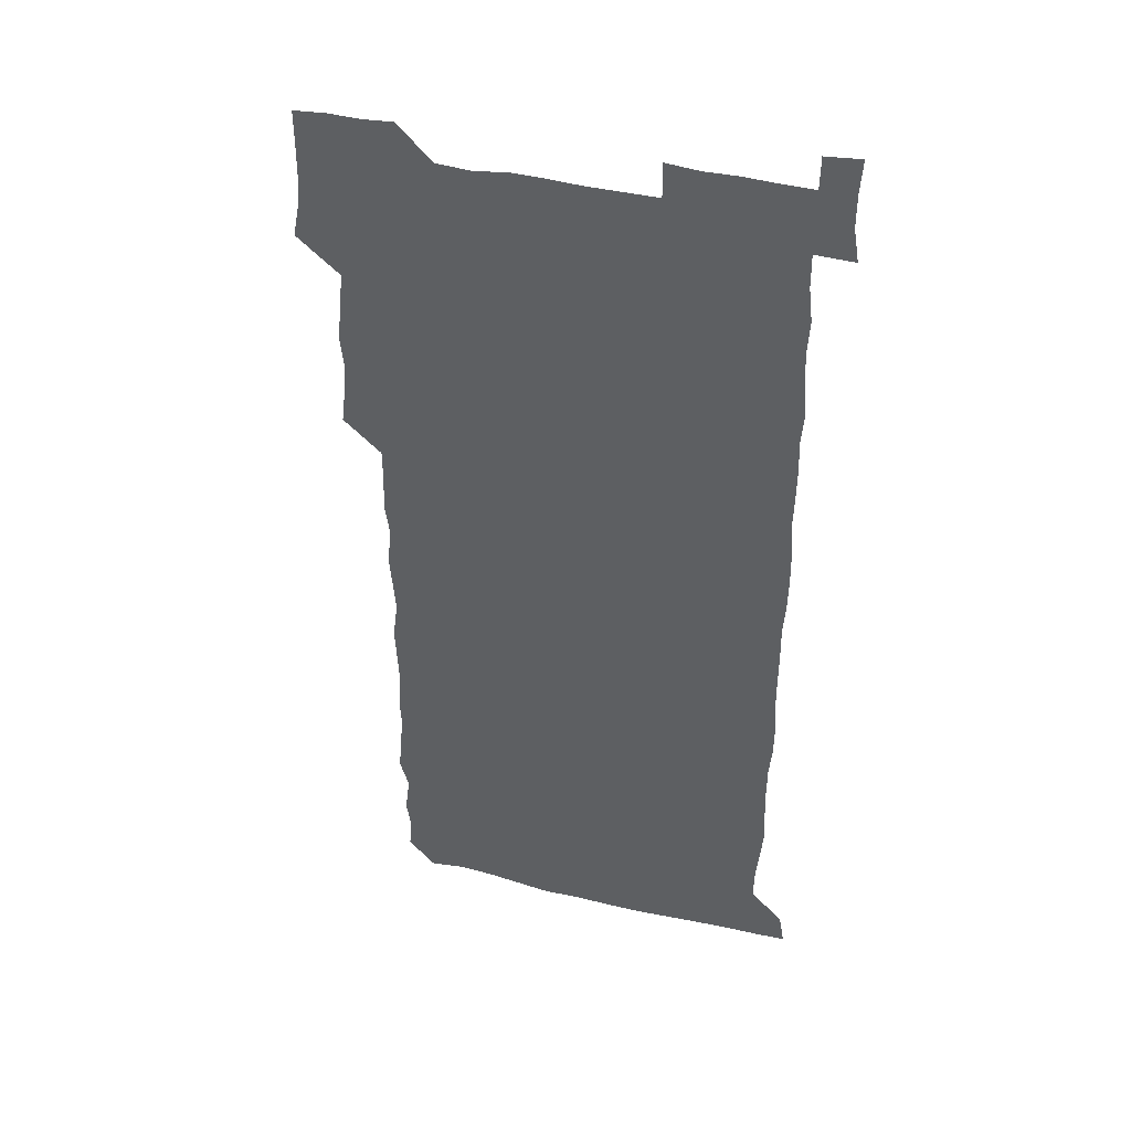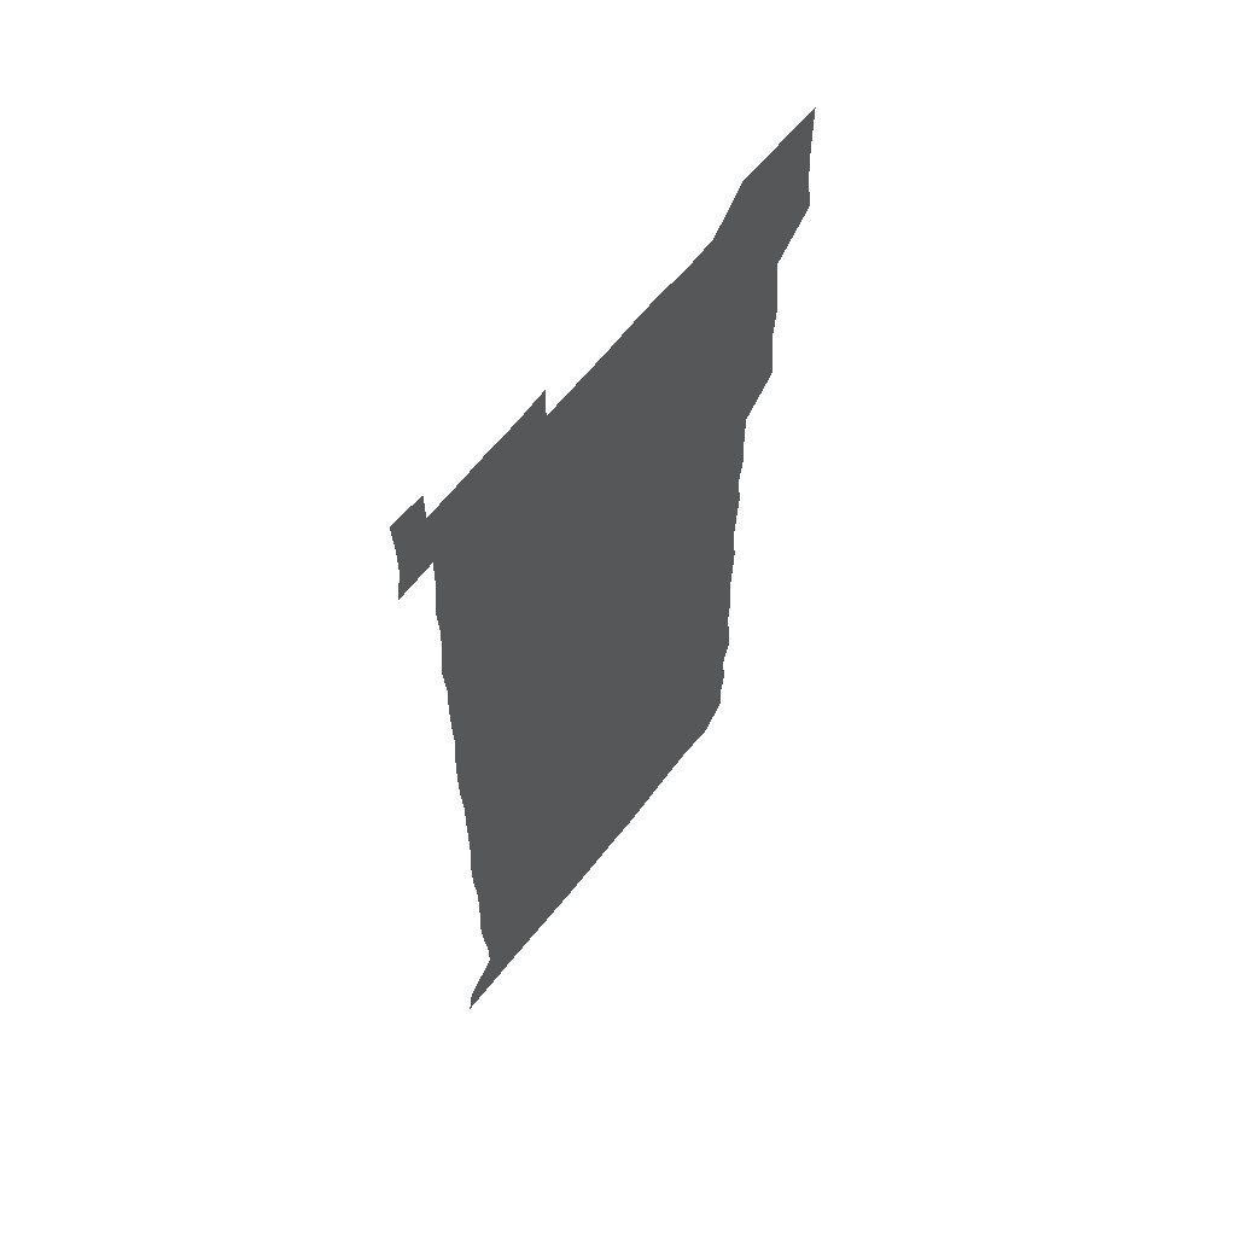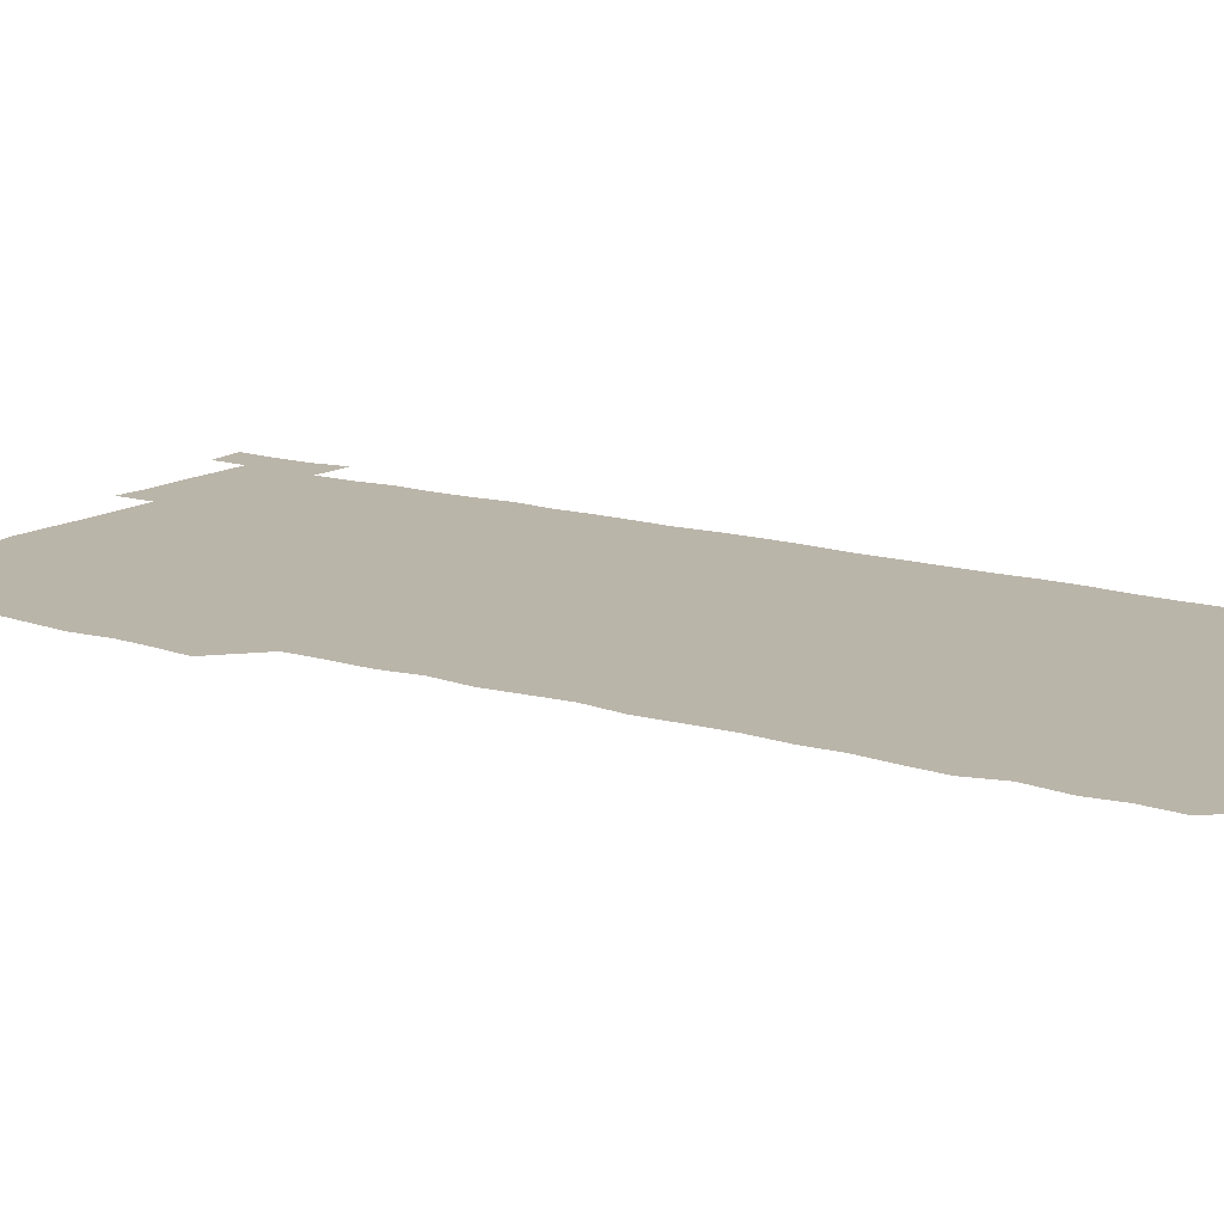
<metadata>
{"format":"obj","ext":"obj","renderer":"f3d","projection":"perspective","resolution":1024,"background":"white","views":[{"elev":41.8,"azim":15.8,"up":"+Y"},{"elev":61.9,"azim":128.0,"up":"+Y"},{"elev":13.6,"azim":-55.3,"up":"+Z"}]}
</metadata>
<code>
v 462.1 527.5 0
v 464.7 540.7 0
v 466.1 555.7 0
v 466.2 570.8 0
v 466.1 586.1 0
v 476.6 434.7 0
v 478.3 449 0
v 479.5 464.2 0
v 478 478.9 0
v 479.6 494.4 0
v 481.3 511.2 0
v 481.9 525.9 0
v 479.4 540.8 0
v 483.4 554.6 0
v 481.9 569.9 0
v 480.5 587.1 0
v 494.2 161.8 0
v 495.3 176.9 0
v 493.4 189.5 0
v 495.6 206.4 0
v 491.8 219.9 0
v 492.7 234.1 0
v 494.3 249.3 0
v 493.6 263.8 0
v 494.9 280.2 0
v 494.2 296.1 0
v 493.4 310.4 0
v 495.7 327.7 0
v 494.5 342.8 0
v 493.3 357.1 0
v 495.2 373.4 0
v 493 388.4 0
v 493.7 404 0
v 493.6 419.6 0
v 496.3 436 0
v 495.8 450.7 0
v 496.9 465.7 0
v 496.5 480.6 0
v 495.8 495.5 0
v 497.2 510.9 0
v 496.9 525.8 0
v 497.6 540.4 0
v 496.9 555.5 0
v 496.1 570.7 0
v 495.2 586.8 0
v 506.4 148.7 0
v 511.3 166.4 0
v 513.9 181.9 0
v 511.3 195.3 0
v 512.3 210.2 0
v 512 225.2 0
v 513.6 241.2 0
v 513.7 256.2 0
v 513.1 271 0
v 512.2 285.2 0
v 512.1 300.1 0
v 509.9 314.3 0
v 511 329.8 0
v 511.6 345.3 0
v 511.3 360.4 0
v 511.6 375.6 0
v 512.5 391.3 0
v 512.7 406.2 0
v 510.2 420.7 0
v 511.3 436.1 0
v 512.3 451.4 0
v 512 466 0
v 510.2 480.8 0
v 511.8 495.9 0
v 511.9 510.8 0
v 512.4 525.6 0
v 512 540.4 0
v 511.3 555.5 0
v 510.5 570.4 0
v 508.9 587.7 0
v 522 150.9 0
v 525.7 166.5 0
v 528.5 183.4 0
v 526.6 196.3 0
v 527.7 212 0
v 528.1 227.3 0
v 528 242.1 0
v 528.1 257.1 0
v 528 271.9 0
v 527.6 286.6 0
v 527.3 301.4 0
v 527.3 316.6 0
v 527.6 331.8 0
v 527.5 346.6 0
v 527 361.4 0
v 526.9 376.4 0
v 527.1 391.5 0
v 526.9 406.4 0
v 526.4 421.3 0
v 526.6 436.4 0
v 525.9 451.1 0
v 526.1 466 0
v 528.1 481.5 0
v 527 496.1 0
v 526.9 510.9 0
v 526.9 525.6 0
v 527.2 540.1 0
v 526.4 555 0
v 524 571.9 0
v 537.5 150 0
v 541.1 167.2 0
v 542.1 182.8 0
v 543.6 199.2 0
v 543.1 213.4 0
v 543 227.9 0
v 542.8 242.6 0
v 542.4 257.1 0
v 542.1 271.9 0
v 542.3 287 0
v 542 301.8 0
v 542.5 317.3 0
v 541.9 331.6 0
v 541.9 346.6 0
v 541.7 361.4 0
v 542.2 377 0
v 541.4 391.3 0
v 542.7 407.2 0
v 541.9 421.6 0
v 542.1 436.7 0
v 542.3 451.6 0
v 542.2 466.5 0
v 541.9 481.3 0
v 541.8 496.1 0
v 541.8 510.8 0
v 541.5 525.5 0
v 542.7 539.6 0
v 541.1 555.7 0
v 540.2 570.9 0
v 553 148.1 0
v 555.4 165.1 0
v 556.9 183.6 0
v 557.8 199.7 0
v 557.4 213.1 0
v 557.6 228.3 0
v 557.1 242.4 0
v 557.1 257.4 0
v 557 272.1 0
v 556.6 286.7 0
v 557 302.3 0
v 556.4 316.5 0
v 556.7 331.8 0
v 556.6 346.6 0
v 555.9 360.6 0
v 556.6 376.7 0
v 556.4 391.4 0
v 556.9 406.8 0
v 556.7 421.6 0
v 556.4 436.3 0
v 556.8 451.5 0
v 556.7 466.3 0
v 556.6 481.2 0
v 556.5 496 0
v 556.5 510.8 0
v 556.4 525.5 0
v 557 539.6 0
v 556.4 554.6 0
v 554.8 572.8 0
v 567.5 146.3 0
v 571.1 167.6 0
v 571.4 182.2 0
v 571.5 198.3 0
v 572.3 215 0
v 572.2 228.5 0
v 571.6 242.3 0
v 571.6 257.1 0
v 571.7 272.3 0
v 571.6 287.2 0
v 571.5 302.1 0
v 571.7 317.3 0
v 571.5 331.9 0
v 570.7 346.1 0
v 571.8 362.4 0
v 571.8 377.4 0
v 571.6 391.8 0
v 571.6 406.8 0
v 571.4 421.6 0
v 571.4 436.4 0
v 571.7 451.6 0
v 571.2 466.3 0
v 571.3 481.2 0
v 571.6 496.1 0
v 571.4 510.8 0
v 571.4 525.5 0
v 571.4 540.2 0
v 571.1 555.4 0
v 569.9 572.5 0
v 583.7 147 0
v 585.8 167.9 0
v 586.4 182.9 0
v 586.4 198.3 0
v 586.3 212.9 0
v 586.4 228.4 0
v 586.3 242.5 0
v 586.3 256.6 0
v 586.5 273 0
v 586.2 286.8 0
v 586.3 302.4 0
v 586.2 316.9 0
v 586.5 332.4 0
v 586.2 346.9 0
v 586.3 362 0
v 586.1 376.4 0
v 586.3 391.8 0
v 586.2 406.6 0
v 586.1 421.6 0
v 586.1 436.2 0
v 586.1 451.5 0
v 586.3 466.3 0
v 586.1 481.2 0
v 586.1 496 0
v 586.3 510.8 0
v 586.3 525.5 0
v 586.3 540.1 0
v 586 555.4 0
v 585.4 571.8 0
v 599.9 146.5 0
v 600.5 166.7 0
v 601.1 184 0
v 601.1 198 0
v 600.8 212.5 0
v 600.4 228.9 0
v 601.2 241.4 0
v 601 256.3 0
v 601 272.6 0
v 600.9 287.1 0
v 600.9 301.6 0
v 600.8 316.4 0
v 600.8 333.1 0
v 600.9 346.7 0
v 601 362.4 0
v 600.9 377.1 0
v 601 391.6 0
v 600.9 406.6 0
v 600.9 421.4 0
v 600.8 436.2 0
v 600.9 451.6 0
v 601 466.3 0
v 600.9 481.2 0
v 600.9 496 0
v 601 510.8 0
v 601 525.4 0
v 601.1 539.6 0
v 600.9 556.2 0
v 600.8 571.8 0
v 615.8 146.4 0
v 615.7 164.8 0
v 615.3 183.1 0
v 615.7 198.8 0
v 615.6 212.3 0
v 615.4 227.4 0
v 615.6 243 0
v 615.6 256.4 0
v 615.4 273.1 0
v 615.5 287.3 0
v 615.7 301.6 0
v 615.6 317 0
v 615.5 332.1 0
v 615.5 347.7 0
v 615.6 362.1 0
v 615.8 376.5 0
v 615.6 392 0
v 615.7 406.5 0
v 615.7 421.4 0
v 615.5 436.7 0
v 615.7 451.5 0
v 615.6 466.3 0
v 615.7 481.1 0
v 616 496.1 0
v 615.7 511.1 0
v 615.8 525.7 0
v 615.7 540.3 0
v 616 555.3 0
v 616.1 571.7 0
v 615.9 587.5 0
v 631.1 147.3 0
v 630.8 168.3 0
v 630.6 181.6 0
v 629.6 199.3 0
v 630.1 212.9 0
v 630.4 226.9 0
v 630.1 242.5 0
v 630 257.9 0
v 630.1 272.5 0
v 630.5 286.5 0
v 630.3 301.7 0
v 630.3 316.9 0
v 630 332.5 0
v 629.8 347.7 0
v 629.9 362.2 0
v 630.3 376.8 0
v 630.2 391.8 0
v 630.1 406.7 0
v 630.4 421.4 0
v 631 436 0
v 630.2 451.6 0
v 630 466.4 0
v 630.4 481.1 0
v 630.5 496.1 0
v 630.6 511 0
v 630.6 525.8 0
v 630.6 540.5 0
v 630.7 555.2 0
v 631 570.3 0
v 630.8 586.1 0
v 647.4 148.2 0
v 645.4 167.8 0
v 645.3 182.1 0
v 645 197.2 0
v 645.1 211.9 0
v 645 226.8 0
v 644.5 242.4 0
v 645.8 256 0
v 644.8 272.2 0
v 644.1 288.3 0
v 644.3 302.4 0
v 644.9 316.6 0
v 644.7 331.9 0
v 645.9 346.1 0
v 644.6 362 0
v 645.2 376.5 0
v 645.9 391.1 0
v 645.1 406.5 0
v 645 421.5 0
v 645.2 436.4 0
v 644.6 451.5 0
v 645.9 466.2 0
v 645 481.3 0
v 645.4 496 0
v 645.5 510.9 0
v 645.5 525.8 0
v 645.4 540.6 0
v 645.6 555.5 0
v 645.7 570.2 0
v 645.8 586.4 0
v 662.9 148.8 0
v 659.1 168.6 0
v 659.8 181.4 0
v 660.3 195.5 0
v 659.8 211.2 0
v 659.4 226.6 0
v 659.7 241.1 0
v 660.1 255.8 0
v 659.6 271.3 0
v 660.2 286.2 0
v 660.3 300.8 0
v 659 316.5 0
v 660.6 330.5 0
v 661 345.3 0
v 659.2 361.7 0
v 660.2 376.1 0
v 660.6 390.9 0
v 659.7 406.3 0
v 659.8 421.1 0
v 660.6 435.9 0
v 660.2 451 0
v 661.3 465.8 0
v 660.3 481.1 0
v 660.3 495.9 0
v 660.6 510.8 0
v 661.5 525.9 0
v 660.9 540.9 0
v 660.7 555.9 0
v 660.4 570.4 0
v 660.9 585.8 0
v 678 148.9 0
v 674.6 165.7 0
v 674.1 179.2 0
v 674.4 194 0
v 675.9 208.2 0
v 677.2 222.4 0
v 676.6 237.6 0
v 676.2 252.9 0
v 676.4 268.1 0
v 677.7 282.7 0
v 677.9 297.4 0
v 677 313.1 0
v 676.9 328.4 0
v 677.1 343.6 0
v 676.9 359.2 0
v 678 374.2 0
v 678.4 388.9 0
v 678.2 403.9 0
v 677 419.6 0
v 677.6 434.9 0
v 677.8 450.1 0
v 677.3 465.3 0
v 678.5 480.2 0
v 677.1 495.5 0
v 676.6 510.7 0
v 677.6 525.7 0
v 675.8 541.5 0
v 675.7 556.9 0
v 675.4 570.7 0
v 675.8 585.5 0
v 676 600.1 0
v 691.3 149.5 0
v 688.8 164 0
v 693.2 556.3 0
v 690.8 571.2 0
v 690.8 585.9 0
v 691.8 601.4 0
f 11 12 1
f 1 12 2
f 12 13 2
f 2 13 3
f 13 14 3
f 3 14 4
f 14 15 4
f 4 15 5
f 15 16 5
f 34 35 6
f 6 35 7
f 35 36 7
f 7 36 8
f 36 37 8
f 8 37 9
f 37 38 9
f 9 38 10
f 38 39 10
f 10 39 11
f 39 40 11
f 11 40 12
f 40 41 12
f 12 41 13
f 41 42 13
f 13 42 14
f 42 43 14
f 14 43 15
f 43 44 15
f 15 44 16
f 44 45 16
f 46 47 17
f 17 47 18
f 47 48 18
f 18 48 19
f 48 49 19
f 19 49 20
f 49 50 20
f 20 50 21
f 50 51 21
f 21 51 22
f 51 52 22
f 22 52 23
f 52 53 23
f 23 53 24
f 53 54 24
f 24 54 25
f 54 55 25
f 25 55 26
f 55 56 26
f 26 56 27
f 56 57 27
f 27 57 28
f 57 58 28
f 28 58 29
f 58 59 29
f 29 59 30
f 59 60 30
f 30 60 31
f 60 61 31
f 31 61 32
f 61 62 32
f 32 62 33
f 62 63 33
f 33 63 34
f 63 64 34
f 34 64 35
f 64 65 35
f 35 65 36
f 65 66 36
f 36 66 37
f 66 67 37
f 37 67 38
f 67 68 38
f 38 68 39
f 68 69 39
f 39 69 40
f 69 70 40
f 40 70 41
f 70 71 41
f 41 71 42
f 71 72 42
f 42 72 43
f 72 73 43
f 43 73 44
f 73 74 44
f 44 74 45
f 74 75 45
f 46 76 47
f 76 77 47
f 47 77 48
f 77 78 48
f 48 78 49
f 78 79 49
f 49 79 50
f 79 80 50
f 50 80 51
f 80 81 51
f 51 81 52
f 81 82 52
f 52 82 53
f 82 83 53
f 53 83 54
f 83 84 54
f 54 84 55
f 84 85 55
f 55 85 56
f 85 86 56
f 56 86 57
f 86 87 57
f 57 87 58
f 87 88 58
f 58 88 59
f 88 89 59
f 59 89 60
f 89 90 60
f 60 90 61
f 90 91 61
f 61 91 62
f 91 92 62
f 62 92 63
f 92 93 63
f 63 93 64
f 93 94 64
f 64 94 65
f 94 95 65
f 65 95 66
f 95 96 66
f 66 96 67
f 96 97 67
f 67 97 68
f 97 98 68
f 68 98 69
f 98 99 69
f 69 99 70
f 99 100 70
f 70 100 71
f 100 101 71
f 71 101 72
f 101 102 72
f 72 102 73
f 102 103 73
f 73 103 74
f 103 104 74
f 74 104 75
f 76 105 77
f 105 106 77
f 77 106 78
f 106 107 78
f 78 107 79
f 107 108 79
f 79 108 80
f 108 109 80
f 80 109 81
f 109 110 81
f 81 110 82
f 110 111 82
f 82 111 83
f 111 112 83
f 83 112 84
f 112 113 84
f 84 113 85
f 113 114 85
f 85 114 86
f 114 115 86
f 86 115 87
f 115 116 87
f 87 116 88
f 116 117 88
f 88 117 89
f 117 118 89
f 89 118 90
f 118 119 90
f 90 119 91
f 119 120 91
f 91 120 92
f 120 121 92
f 92 121 93
f 121 122 93
f 93 122 94
f 122 123 94
f 94 123 95
f 123 124 95
f 95 124 96
f 124 125 96
f 96 125 97
f 125 126 97
f 97 126 98
f 126 127 98
f 98 127 99
f 127 128 99
f 99 128 100
f 128 129 100
f 100 129 101
f 129 130 101
f 101 130 102
f 130 131 102
f 102 131 103
f 131 132 103
f 103 132 104
f 132 133 104
f 105 134 106
f 134 135 106
f 106 135 107
f 135 136 107
f 107 136 108
f 136 137 108
f 108 137 109
f 137 138 109
f 109 138 110
f 138 139 110
f 110 139 111
f 139 140 111
f 111 140 112
f 140 141 112
f 112 141 113
f 141 142 113
f 113 142 114
f 142 143 114
f 114 143 115
f 143 144 115
f 115 144 116
f 144 145 116
f 116 145 117
f 145 146 117
f 117 146 118
f 146 147 118
f 118 147 119
f 147 148 119
f 119 148 120
f 148 149 120
f 120 149 121
f 149 150 121
f 121 150 122
f 150 151 122
f 122 151 123
f 151 152 123
f 123 152 124
f 152 153 124
f 124 153 125
f 153 154 125
f 125 154 126
f 154 155 126
f 126 155 127
f 155 156 127
f 127 156 128
f 156 157 128
f 128 157 129
f 157 158 129
f 129 158 130
f 158 159 130
f 130 159 131
f 159 160 131
f 131 160 132
f 160 161 132
f 132 161 133
f 161 162 133
f 134 163 135
f 163 164 135
f 135 164 136
f 164 165 136
f 136 165 137
f 165 166 137
f 137 166 138
f 166 167 138
f 138 167 139
f 167 168 139
f 139 168 140
f 168 169 140
f 140 169 141
f 169 170 141
f 141 170 142
f 170 171 142
f 142 171 143
f 171 172 143
f 143 172 144
f 172 173 144
f 144 173 145
f 173 174 145
f 145 174 146
f 174 175 146
f 146 175 147
f 175 176 147
f 147 176 148
f 176 177 148
f 148 177 149
f 177 178 149
f 149 178 150
f 178 179 150
f 150 179 151
f 179 180 151
f 151 180 152
f 180 181 152
f 152 181 153
f 181 182 153
f 153 182 154
f 182 183 154
f 154 183 155
f 183 184 155
f 155 184 156
f 184 185 156
f 156 185 157
f 185 186 157
f 157 186 158
f 186 187 158
f 158 187 159
f 187 188 159
f 159 188 160
f 188 189 160
f 160 189 161
f 189 190 161
f 161 190 162
f 190 191 162
f 163 192 164
f 192 193 164
f 164 193 165
f 193 194 165
f 165 194 166
f 194 195 166
f 166 195 167
f 195 196 167
f 167 196 168
f 196 197 168
f 168 197 169
f 197 198 169
f 169 198 170
f 198 199 170
f 170 199 171
f 199 200 171
f 171 200 172
f 200 201 172
f 172 201 173
f 201 202 173
f 173 202 174
f 202 203 174
f 174 203 175
f 203 204 175
f 175 204 176
f 204 205 176
f 176 205 177
f 205 206 177
f 177 206 178
f 206 207 178
f 178 207 179
f 207 208 179
f 179 208 180
f 208 209 180
f 180 209 181
f 209 210 181
f 181 210 182
f 210 211 182
f 182 211 183
f 211 212 183
f 183 212 184
f 212 213 184
f 184 213 185
f 213 214 185
f 185 214 186
f 214 215 186
f 186 215 187
f 215 216 187
f 187 216 188
f 216 217 188
f 188 217 189
f 217 218 189
f 189 218 190
f 218 219 190
f 190 219 191
f 219 220 191
f 192 221 193
f 221 222 193
f 193 222 194
f 222 223 194
f 194 223 195
f 223 224 195
f 195 224 196
f 224 225 196
f 196 225 197
f 225 226 197
f 197 226 198
f 226 227 198
f 198 227 199
f 227 228 199
f 199 228 200
f 228 229 200
f 200 229 201
f 229 230 201
f 201 230 202
f 230 231 202
f 202 231 203
f 231 232 203
f 203 232 204
f 232 233 204
f 204 233 205
f 233 234 205
f 205 234 206
f 234 235 206
f 206 235 207
f 235 236 207
f 207 236 208
f 236 237 208
f 208 237 209
f 237 238 209
f 209 238 210
f 238 239 210
f 210 239 211
f 239 240 211
f 211 240 212
f 240 241 212
f 212 241 213
f 241 242 213
f 213 242 214
f 242 243 214
f 214 243 215
f 243 244 215
f 215 244 216
f 244 245 216
f 216 245 217
f 245 246 217
f 217 246 218
f 246 247 218
f 218 247 219
f 247 248 219
f 219 248 220
f 248 249 220
f 221 250 222
f 250 251 222
f 222 251 223
f 251 252 223
f 223 252 224
f 252 253 224
f 224 253 225
f 253 254 225
f 225 254 226
f 254 255 226
f 226 255 227
f 255 256 227
f 227 256 228
f 256 257 228
f 228 257 229
f 257 258 229
f 229 258 230
f 258 259 230
f 230 259 231
f 259 260 231
f 231 260 232
f 260 261 232
f 232 261 233
f 261 262 233
f 233 262 234
f 262 263 234
f 234 263 235
f 263 264 235
f 235 264 236
f 264 265 236
f 236 265 237
f 265 266 237
f 237 266 238
f 266 267 238
f 238 267 239
f 267 268 239
f 239 268 240
f 268 269 240
f 240 269 241
f 269 270 241
f 241 270 242
f 270 271 242
f 242 271 243
f 271 272 243
f 243 272 244
f 272 273 244
f 244 273 245
f 273 274 245
f 245 274 246
f 274 275 246
f 246 275 247
f 275 276 247
f 247 276 248
f 276 277 248
f 248 277 249
f 277 278 249
f 250 280 251
f 280 281 251
f 251 281 252
f 281 282 252
f 252 282 253
f 282 283 253
f 253 283 254
f 283 284 254
f 254 284 255
f 284 285 255
f 255 285 256
f 285 286 256
f 256 286 257
f 286 287 257
f 257 287 258
f 287 288 258
f 258 288 259
f 288 289 259
f 259 289 260
f 289 290 260
f 260 290 261
f 290 291 261
f 261 291 262
f 291 292 262
f 262 292 263
f 292 293 263
f 263 293 264
f 293 294 264
f 264 294 265
f 294 295 265
f 265 295 266
f 295 296 266
f 266 296 267
f 296 297 267
f 267 297 268
f 297 298 268
f 268 298 269
f 298 299 269
f 269 299 270
f 299 300 270
f 270 300 271
f 300 301 271
f 271 301 272
f 301 302 272
f 272 302 273
f 302 303 273
f 273 303 274
f 303 304 274
f 274 304 275
f 304 305 275
f 275 305 276
f 305 306 276
f 276 306 277
f 306 307 277
f 277 307 278
f 307 308 278
f 278 308 279
f 308 309 279
f 280 310 281
f 310 311 281
f 281 311 282
f 311 312 282
f 282 312 283
f 312 313 283
f 283 313 284
f 313 314 284
f 284 314 285
f 314 315 285
f 285 315 286
f 315 316 286
f 286 316 287
f 316 317 287
f 287 317 288
f 317 318 288
f 288 318 289
f 318 319 289
f 289 319 290
f 319 320 290
f 290 320 291
f 320 321 291
f 291 321 292
f 321 322 292
f 292 322 293
f 322 323 293
f 293 323 294
f 323 324 294
f 294 324 295
f 324 325 295
f 295 325 296
f 325 326 296
f 296 326 297
f 326 327 297
f 297 327 298
f 327 328 298
f 298 328 299
f 328 329 299
f 299 329 300
f 329 330 300
f 300 330 301
f 330 331 301
f 301 331 302
f 331 332 302
f 302 332 303
f 332 333 303
f 303 333 304
f 333 334 304
f 304 334 305
f 334 335 305
f 305 335 306
f 335 336 306
f 306 336 307
f 336 337 307
f 307 337 308
f 337 338 308
f 308 338 309
f 338 339 309
f 310 340 311
f 340 341 311
f 311 341 312
f 341 342 312
f 312 342 313
f 342 343 313
f 313 343 314
f 343 344 314
f 314 344 315
f 344 345 315
f 315 345 316
f 345 346 316
f 316 346 317
f 346 347 317
f 317 347 318
f 347 348 318
f 318 348 319
f 348 349 319
f 319 349 320
f 349 350 320
f 320 350 321
f 350 351 321
f 321 351 322
f 351 352 322
f 322 352 323
f 352 353 323
f 323 353 324
f 353 354 324
f 324 354 325
f 354 355 325
f 325 355 326
f 355 356 326
f 326 356 327
f 356 357 327
f 327 357 328
f 357 358 328
f 328 358 329
f 358 359 329
f 329 359 330
f 359 360 330
f 330 360 331
f 360 361 331
f 331 361 332
f 361 362 332
f 332 362 333
f 362 363 333
f 333 363 334
f 363 364 334
f 334 364 335
f 364 365 335
f 335 365 336
f 365 366 336
f 336 366 337
f 366 367 337
f 337 367 338
f 367 368 338
f 338 368 339
f 368 369 339
f 340 370 341
f 370 371 341
f 341 371 342
f 371 372 342
f 342 372 343
f 372 373 343
f 343 373 344
f 373 374 344
f 344 374 345
f 374 375 345
f 345 375 346
f 375 376 346
f 346 376 347
f 376 377 347
f 347 377 348
f 377 378 348
f 348 378 349
f 378 379 349
f 349 379 350
f 379 380 350
f 350 380 351
f 380 381 351
f 351 381 352
f 381 382 352
f 352 382 353
f 382 383 353
f 353 383 354
f 383 384 354
f 354 384 355
f 384 385 355
f 355 385 356
f 385 386 356
f 356 386 357
f 386 387 357
f 357 387 358
f 387 388 358
f 358 388 359
f 388 389 359
f 359 389 360
f 389 390 360
f 360 390 361
f 390 391 361
f 361 391 362
f 391 392 362
f 362 392 363
f 392 393 363
f 363 393 364
f 393 394 364
f 364 394 365
f 394 395 365
f 365 395 366
f 395 396 366
f 366 396 367
f 396 397 367
f 367 397 368
f 397 398 368
f 368 398 369
f 398 399 369
f 370 401 371
f 401 402 371
f 371 402 372
f 397 403 398
f 403 404 398
f 398 404 399
f 404 405 399
f 399 405 400
f 405 406 400

</code>
